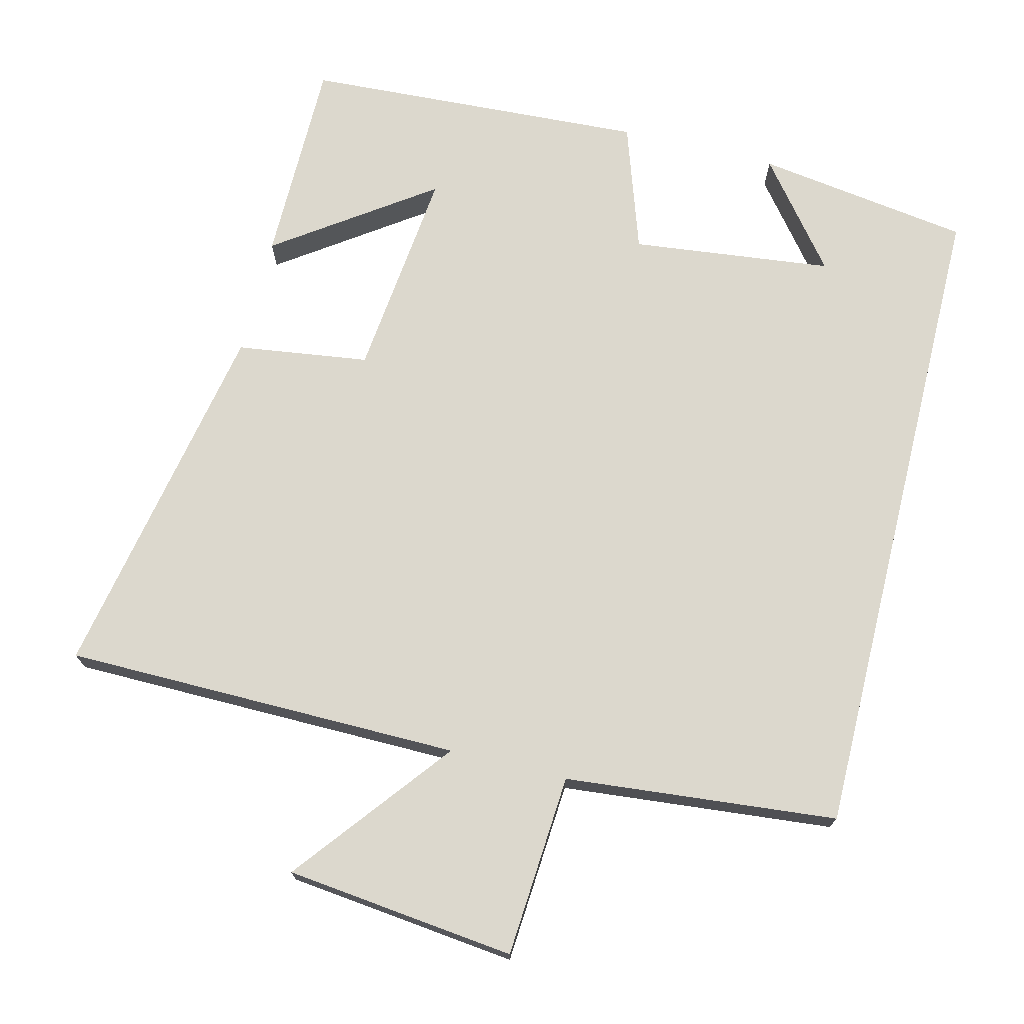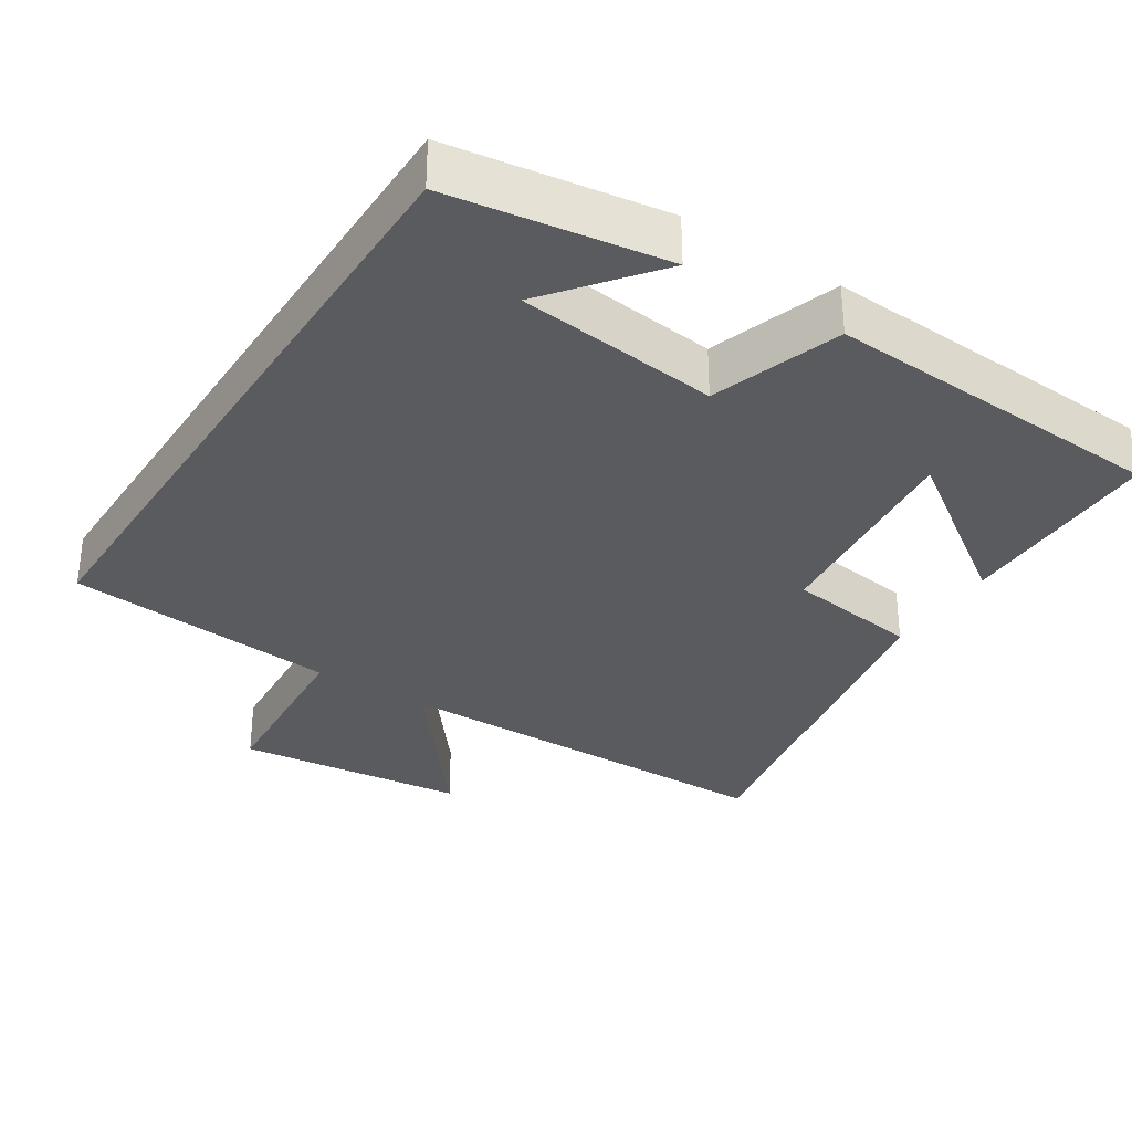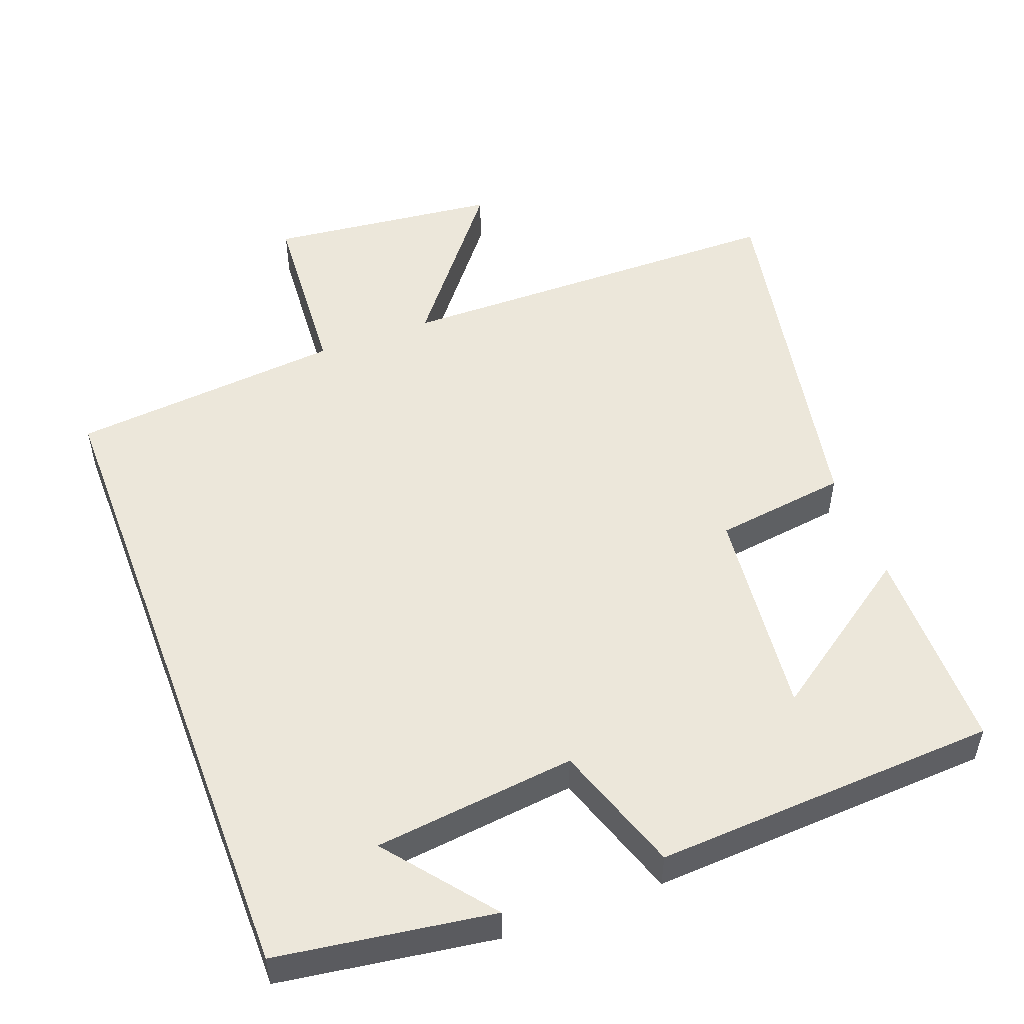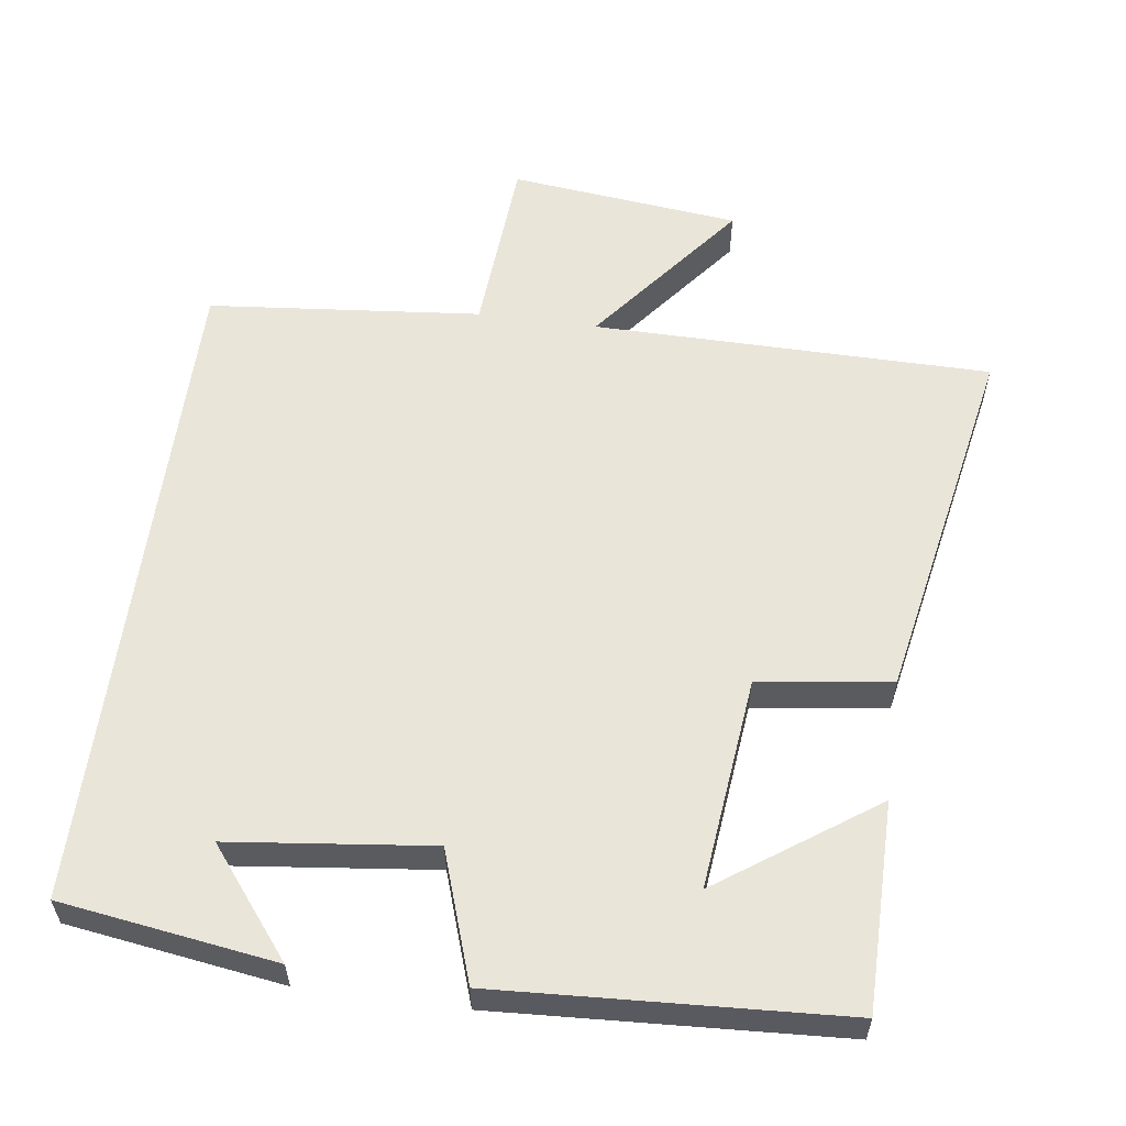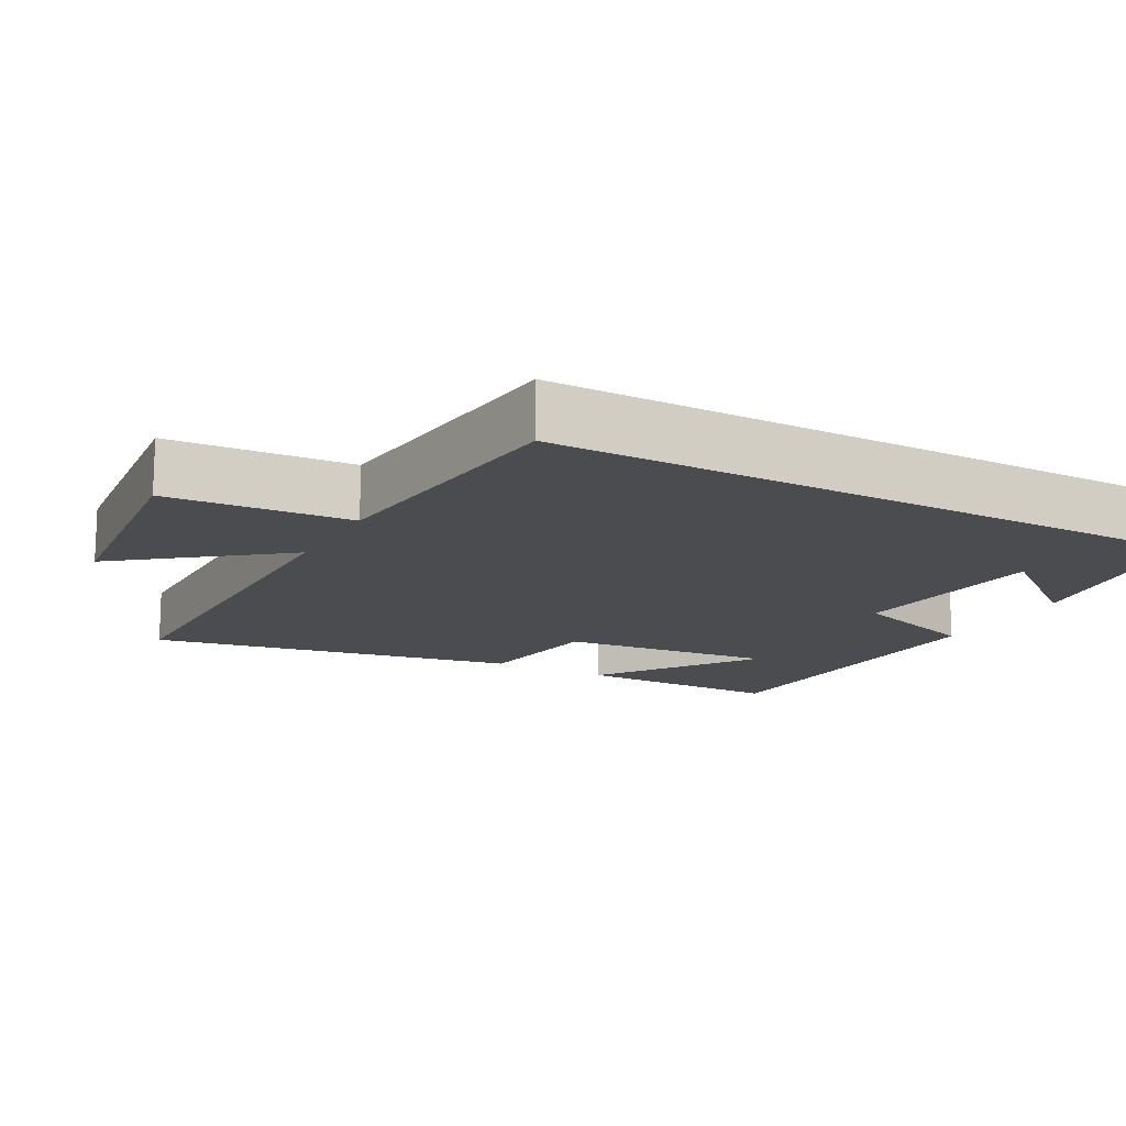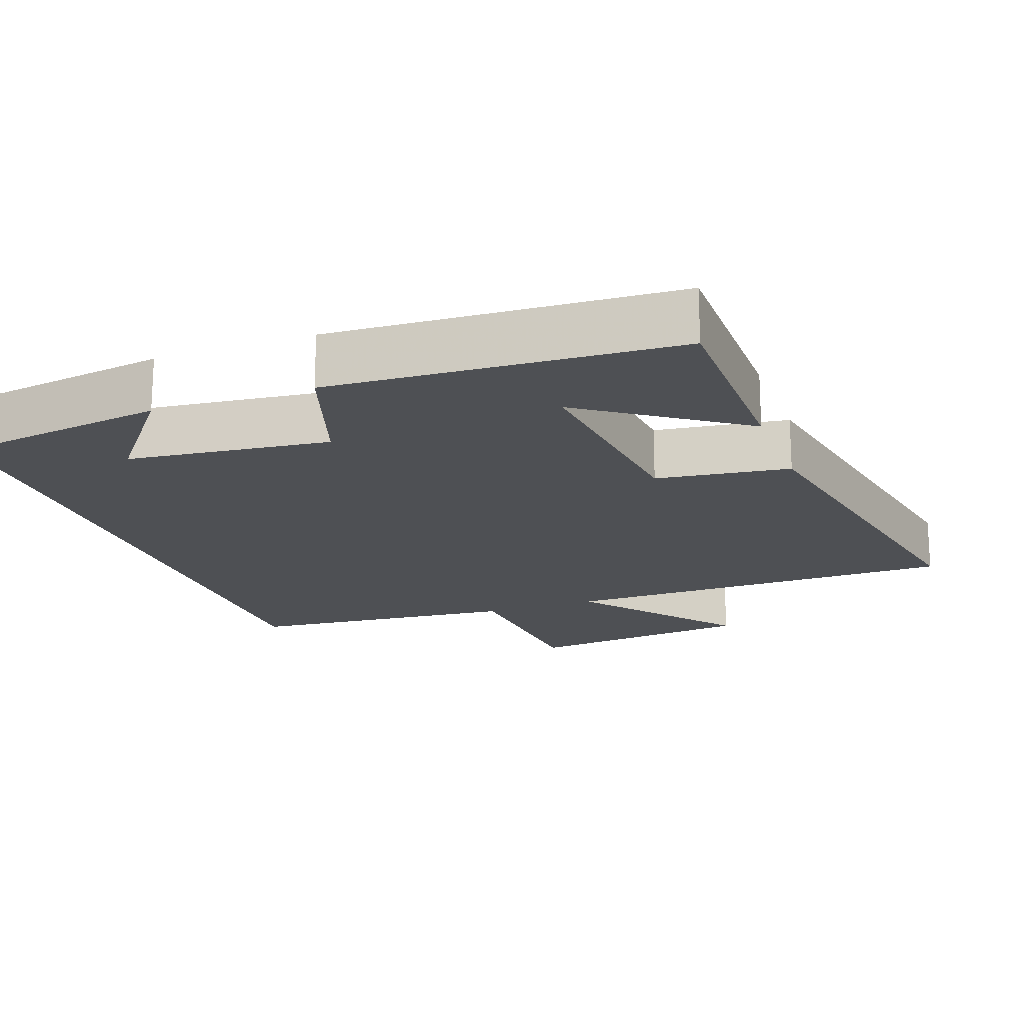
<metadata>
{"format":"obj","ext":"obj","renderer":"f3d","projection":"perspective","resolution":1024,"background":"white","views":[{"elev":72.4,"azim":-166.1,"up":"+Y"},{"elev":-32.7,"azim":-32.7,"up":"+Y"},{"elev":51.6,"azim":-20.7,"up":"+Y"},{"elev":58.0,"azim":7.7,"up":"+Y"},{"elev":-14.9,"azim":-118.9,"up":"+Y"},{"elev":-18.5,"azim":20.0,"up":"+Y"}]}
</metadata>
<code>
v 0.598 0.07 -0.495
v 0.045 0.07 -0.5
v 0.217 0.07 -0.718
v -0.103 0.07 -0.754
v -0.121 0.07 -0.5
v -0.5 0.07 -0.464
v -0.5 0.07 0.456
v -0.202 0.07 0.5
v -0.318 0.07 0.353
v -0.038 0.07 0.321
v 0.022 0.07 0.5
v 0.499 0.07 0.474
v 0.5 0.07 0.185
v 0.284 0.07 0.336
v 0.316 0.07 0.04
v 0.5 0.07 0.015
v 0.598 0 -0.495
v 0.045 0 -0.5
v 0.217 0 -0.718
v -0.103 0 -0.754
v -0.121 0 -0.5
v -0.5 0 -0.464
v -0.5 0 0.456
v -0.202 0 0.5
v -0.318 0 0.353
v -0.038 0 0.321
v 0.022 0 0.5
v 0.499 0 0.474
v 0.5 0 0.185
v 0.284 0 0.336
v 0.316 0 0.04
v 0.5 0 0.015
f 15 16 1 2
f 14 15 2
f 12 13 14
f 10 11 12 14
f 10 14 2
f 9 10 2
f 7 8 9
f 7 9 2
f 6 7 2
f 5 6 2
f 2 3 4 5
f 18 17 32 31
f 18 31 30
f 30 29 28
f 30 28 27 26
f 18 30 26
f 18 26 25
f 25 24 23
f 18 25 23
f 18 23 22
f 18 22 21
f 21 20 19 18
f 1 17 18 2
f 2 18 19 3
f 3 19 20 4
f 4 20 21 5
f 5 21 22 6
f 6 22 23 7
f 7 23 24 8
f 8 24 25 9
f 9 25 26 10
f 10 26 27 11
f 11 27 28 12
f 12 28 29 13
f 13 29 30 14
f 14 30 31 15
f 15 31 32 16
f 16 32 17 1

</code>
